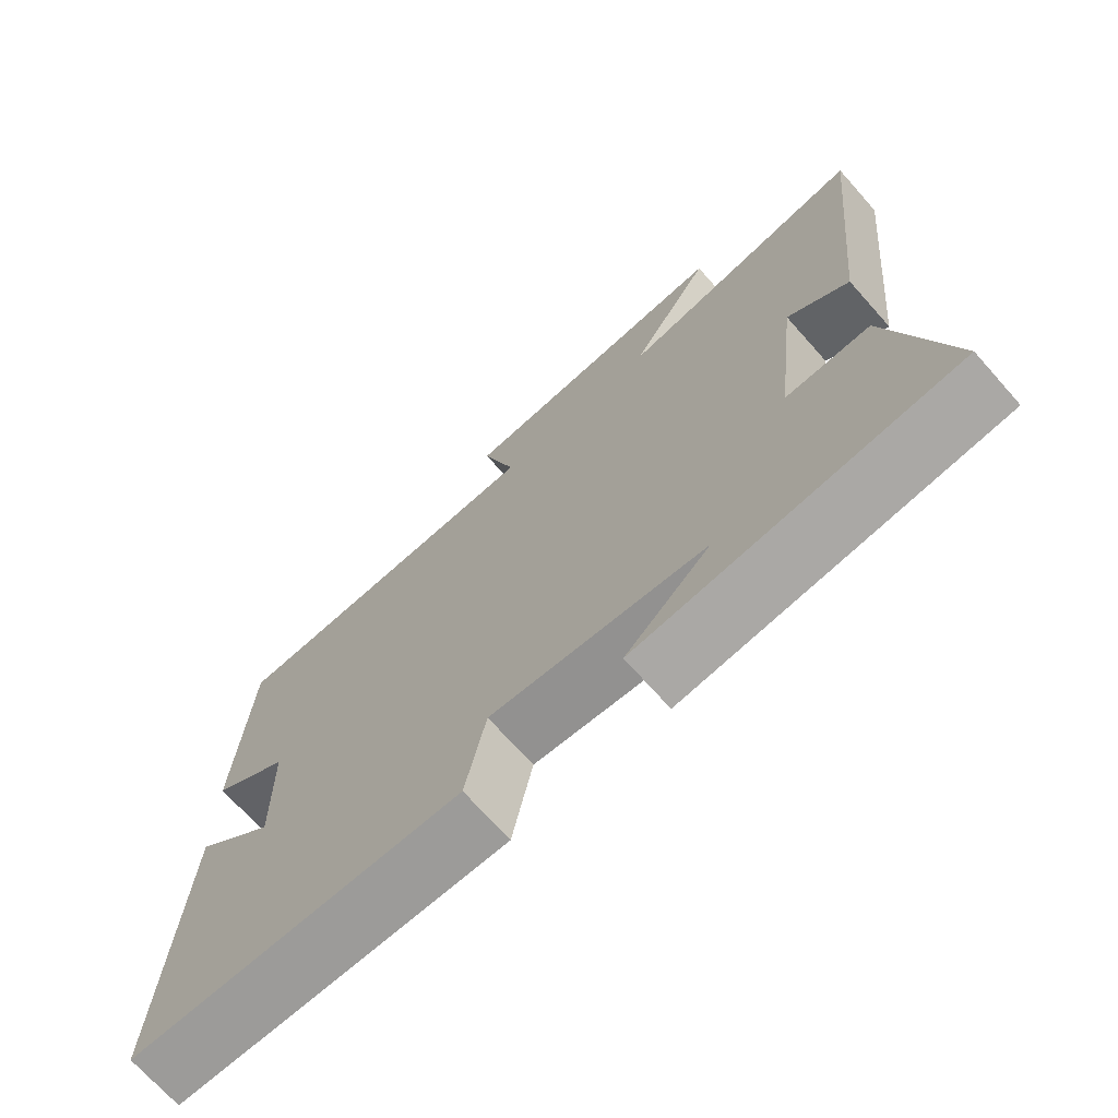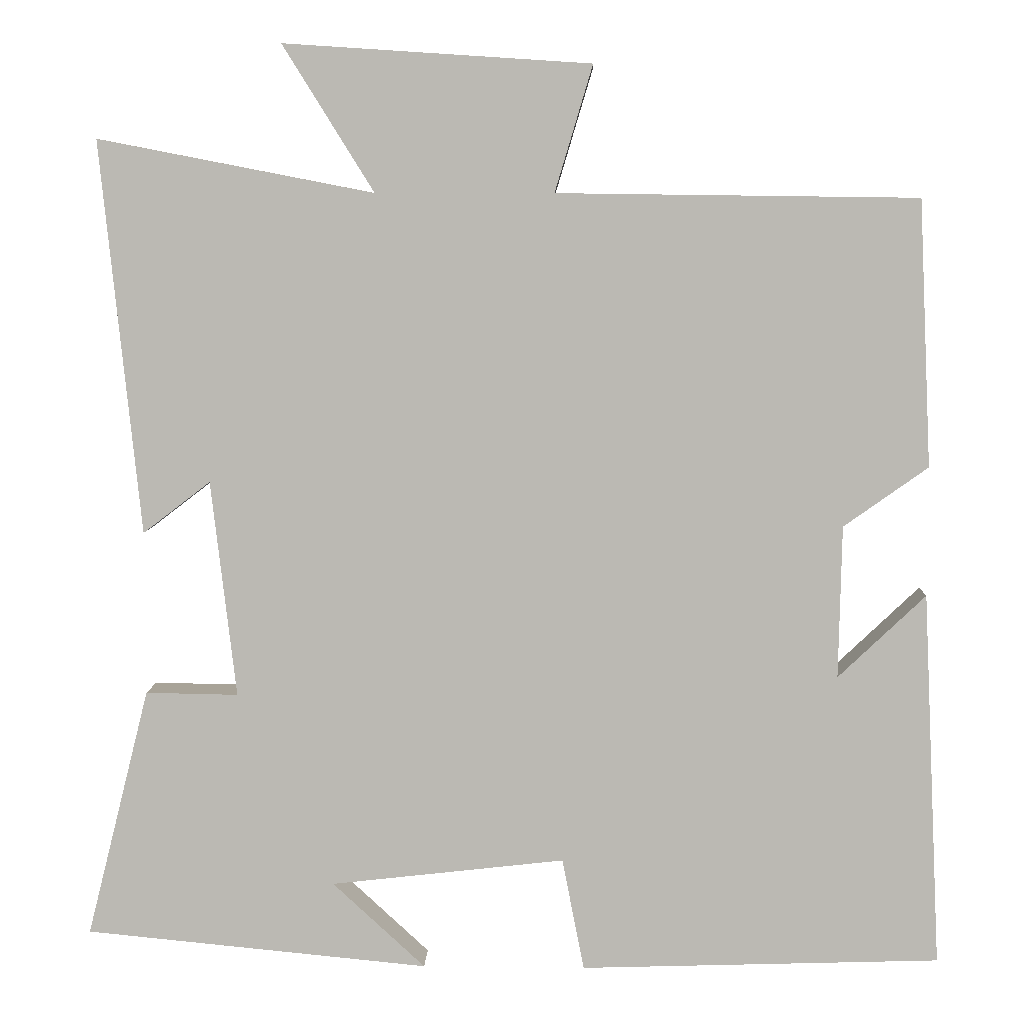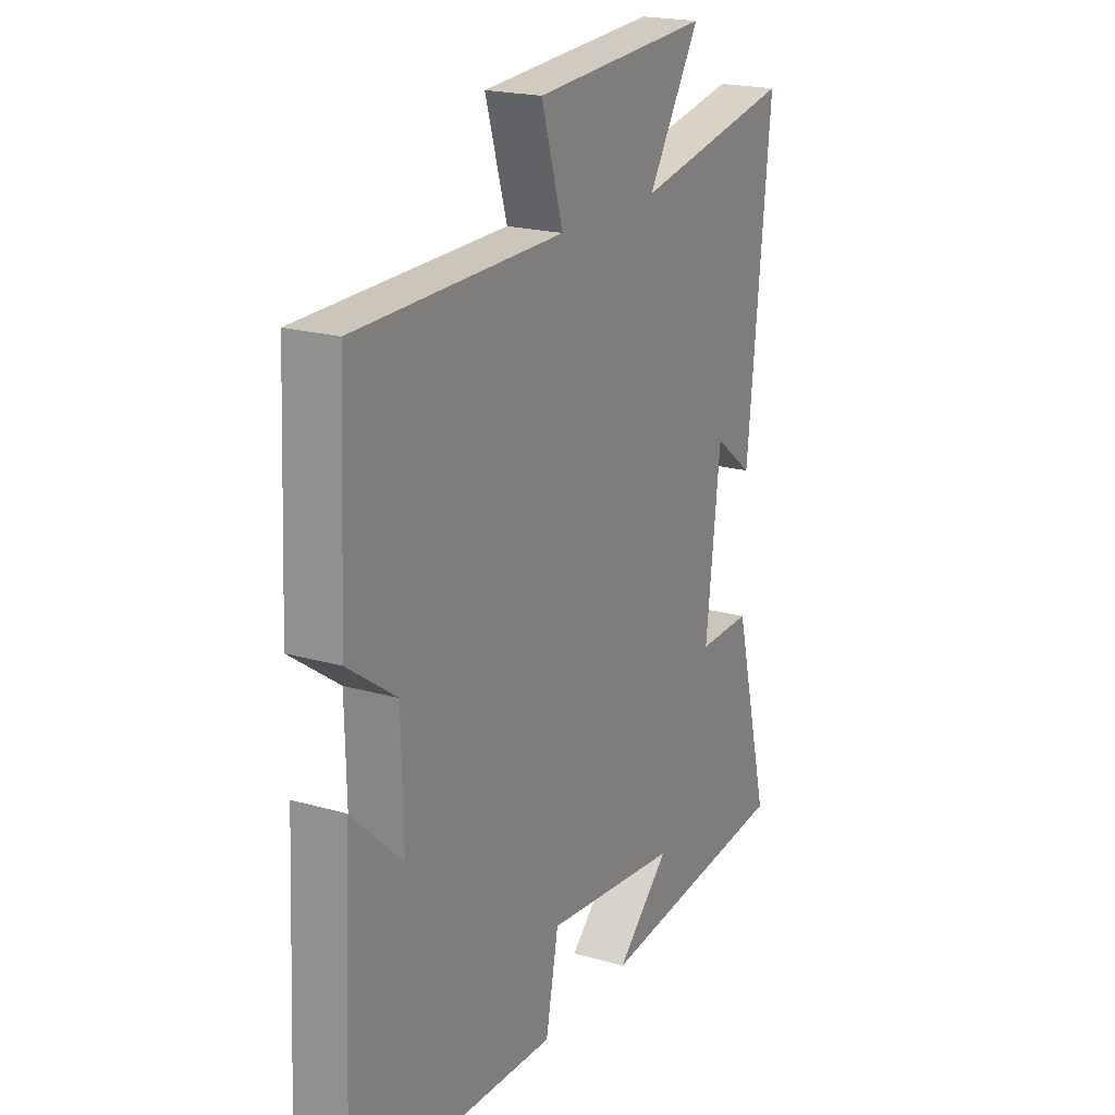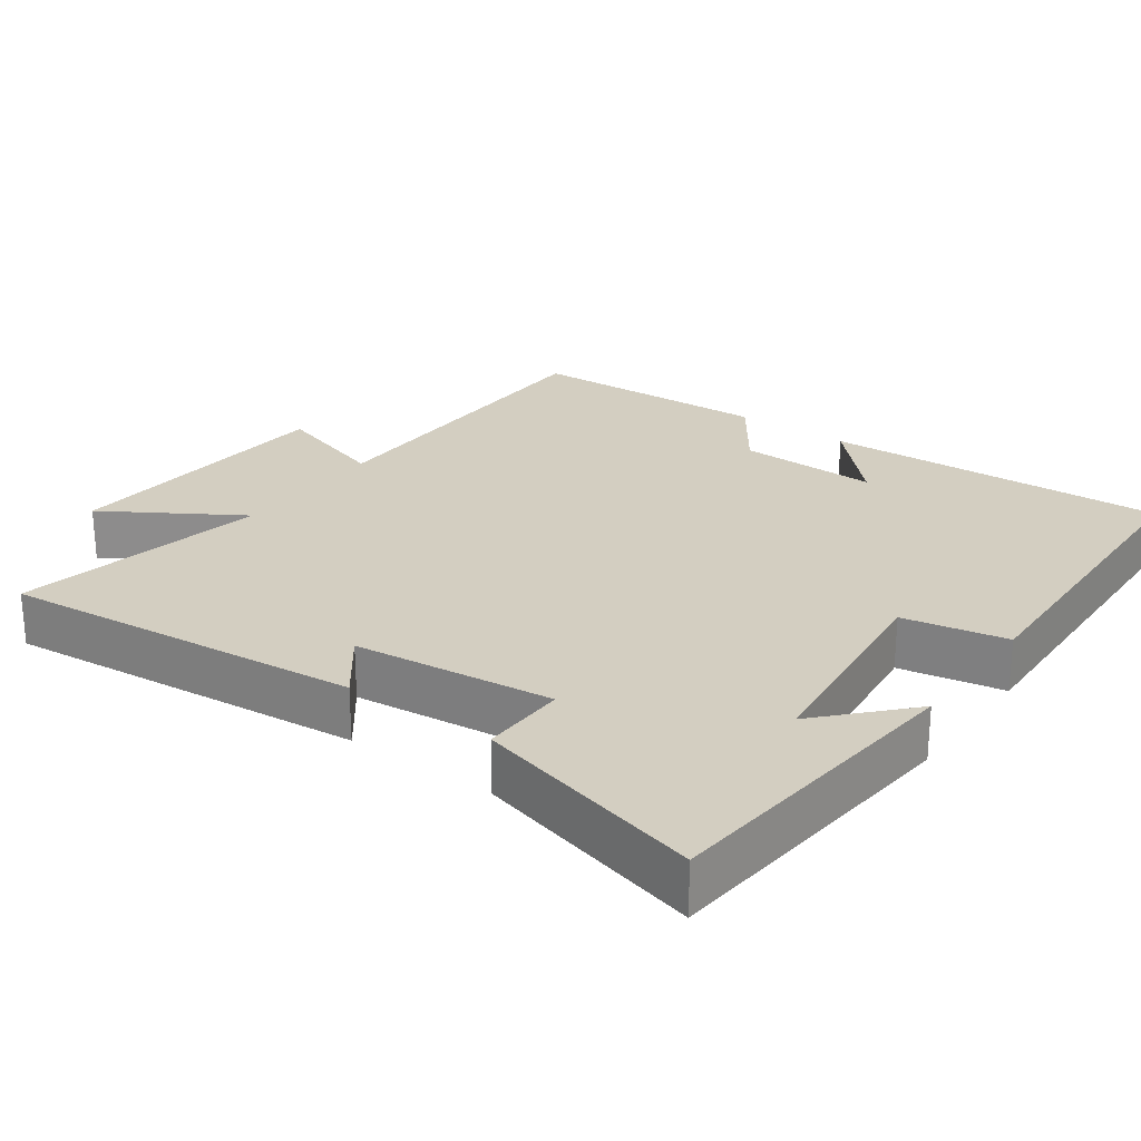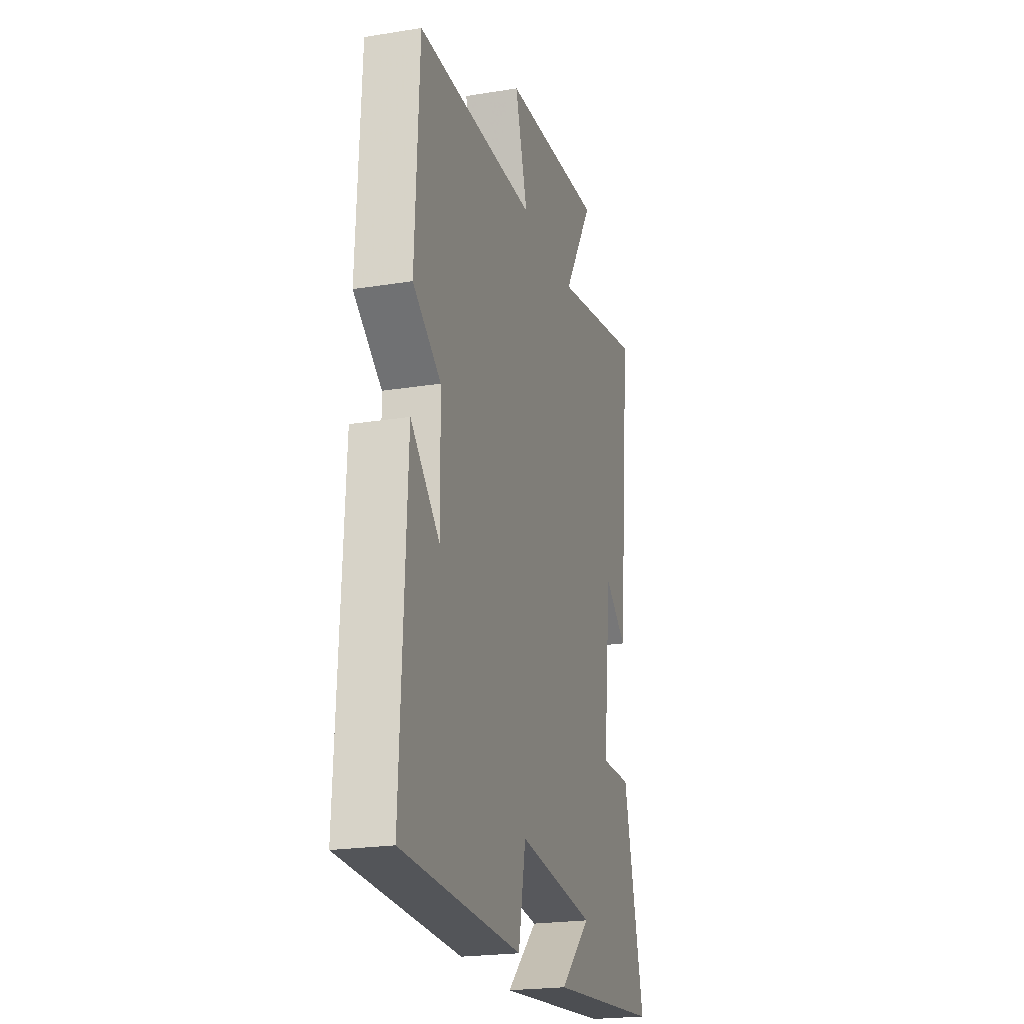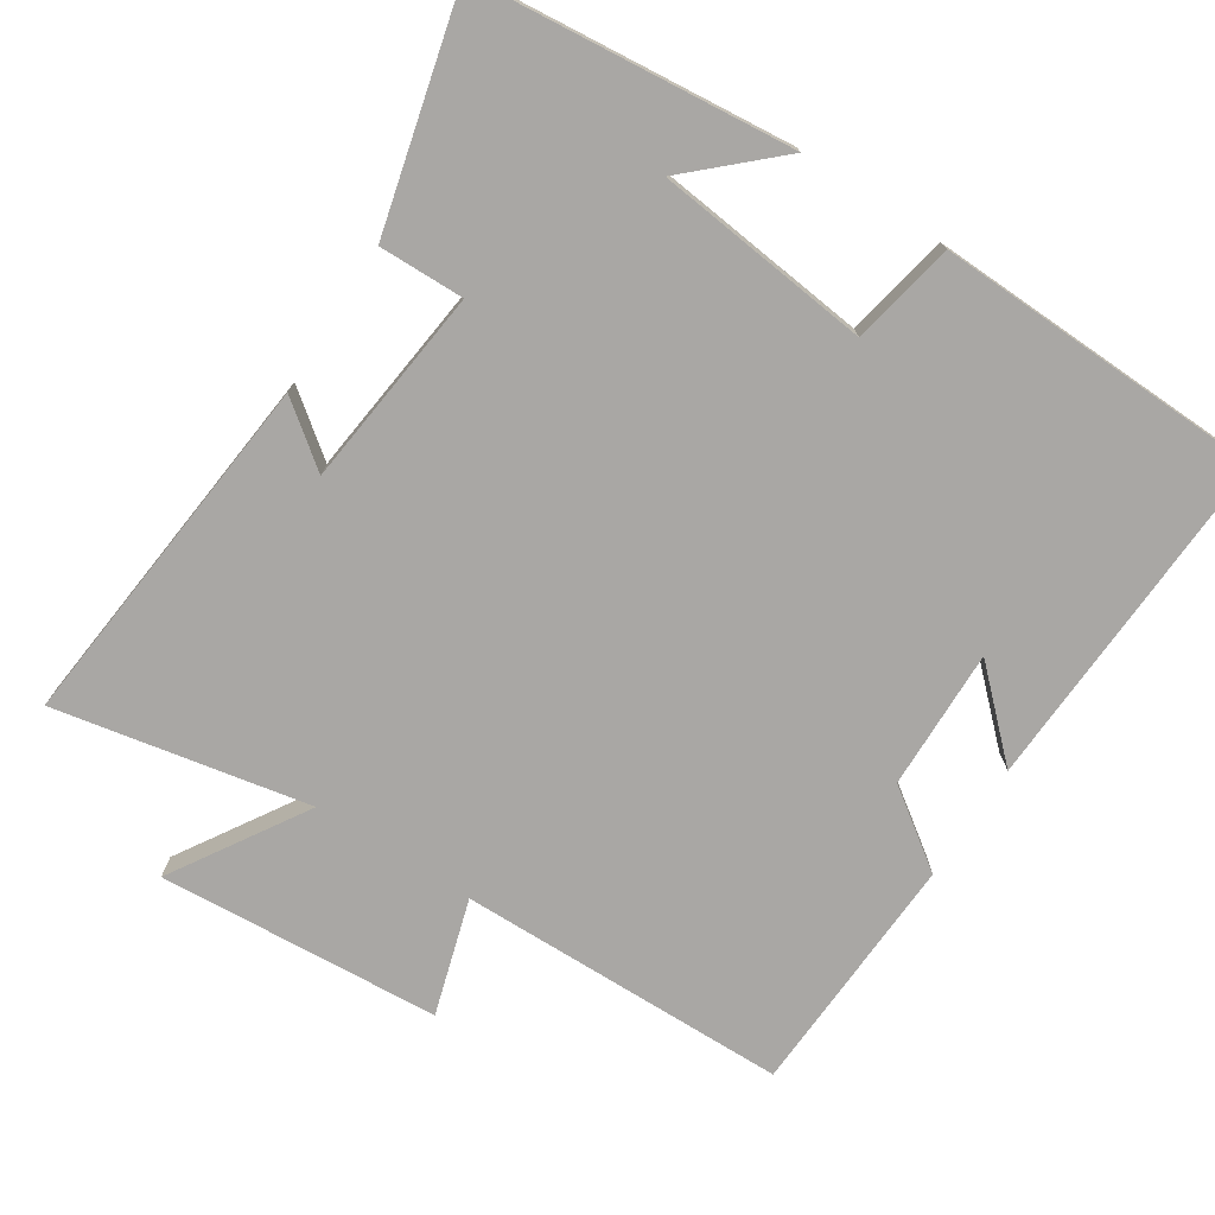
<metadata>
{"format":"obj","ext":"obj","renderer":"f3d","projection":"perspective","resolution":1024,"background":"white","views":[{"elev":-71.2,"azim":41.7,"up":"+Z"},{"elev":6.7,"azim":-178.0,"up":"+Z"},{"elev":20.3,"azim":-62.2,"up":"+Z"},{"elev":25.1,"azim":126.0,"up":"+Y"},{"elev":-22.2,"azim":-74.3,"up":"+Z"},{"elev":-74.7,"azim":147.2,"up":"+Y"}]}
</metadata>
<code>
v -0.484 0.07 0.494
v -0.026 0.07 0.5
v -0.074 0.07 0.66
v 0.316 0.07 0.686
v 0.2 0.07 0.5
v 0.551 0.07 0.568
v 0.5 0.07 0.068
v 0.414 0.07 0.134
v 0.382 0.07 -0.142
v 0.5 0.07 -0.14
v 0.58 0.07 -0.458
v 0.142 0.07 -0.5
v 0.26 0.07 -0.391
v -0.038 0.07 -0.357
v -0.066 0.07 -0.5
v -0.523 0.07 -0.485
v -0.5 0.07 -0.008
v -0.389 0.07 -0.114
v -0.393 0.07 0.08
v -0.5 0.07 0.156
v -0.484 0 0.494
v -0.026 0 0.5
v -0.074 0 0.66
v 0.316 0 0.686
v 0.2 0 0.5
v 0.551 0 0.568
v 0.5 0 0.068
v 0.414 0 0.134
v 0.382 0 -0.142
v 0.5 0 -0.14
v 0.58 0 -0.458
v 0.142 0 -0.5
v 0.26 0 -0.391
v -0.038 0 -0.357
v -0.066 0 -0.5
v -0.523 0 -0.485
v -0.5 0 -0.008
v -0.389 0 -0.114
v -0.393 0 0.08
v -0.5 0 0.156
f 19 20 1 2
f 18 19 2
f 15 16 17 18
f 14 15 18 2
f 13 14 2
f 11 12 13
f 9 10 11 13
f 13 2 3
f 9 13 3
f 8 9 3
f 5 6 7 8
f 5 8 3
f 3 4 5
f 22 21 40 39
f 22 39 38
f 38 37 36 35
f 22 38 35 34
f 22 34 33
f 33 32 31
f 33 31 30 29
f 23 22 33
f 23 33 29
f 23 29 28
f 28 27 26 25
f 23 28 25
f 25 24 23
f 1 21 22 2
f 2 22 23 3
f 3 23 24 4
f 4 24 25 5
f 5 25 26 6
f 6 26 27 7
f 7 27 28 8
f 8 28 29 9
f 9 29 30 10
f 10 30 31 11
f 11 31 32 12
f 12 32 33 13
f 13 33 34 14
f 14 34 35 15
f 15 35 36 16
f 16 36 37 17
f 17 37 38 18
f 18 38 39 19
f 19 39 40 20
f 20 40 21 1

</code>
